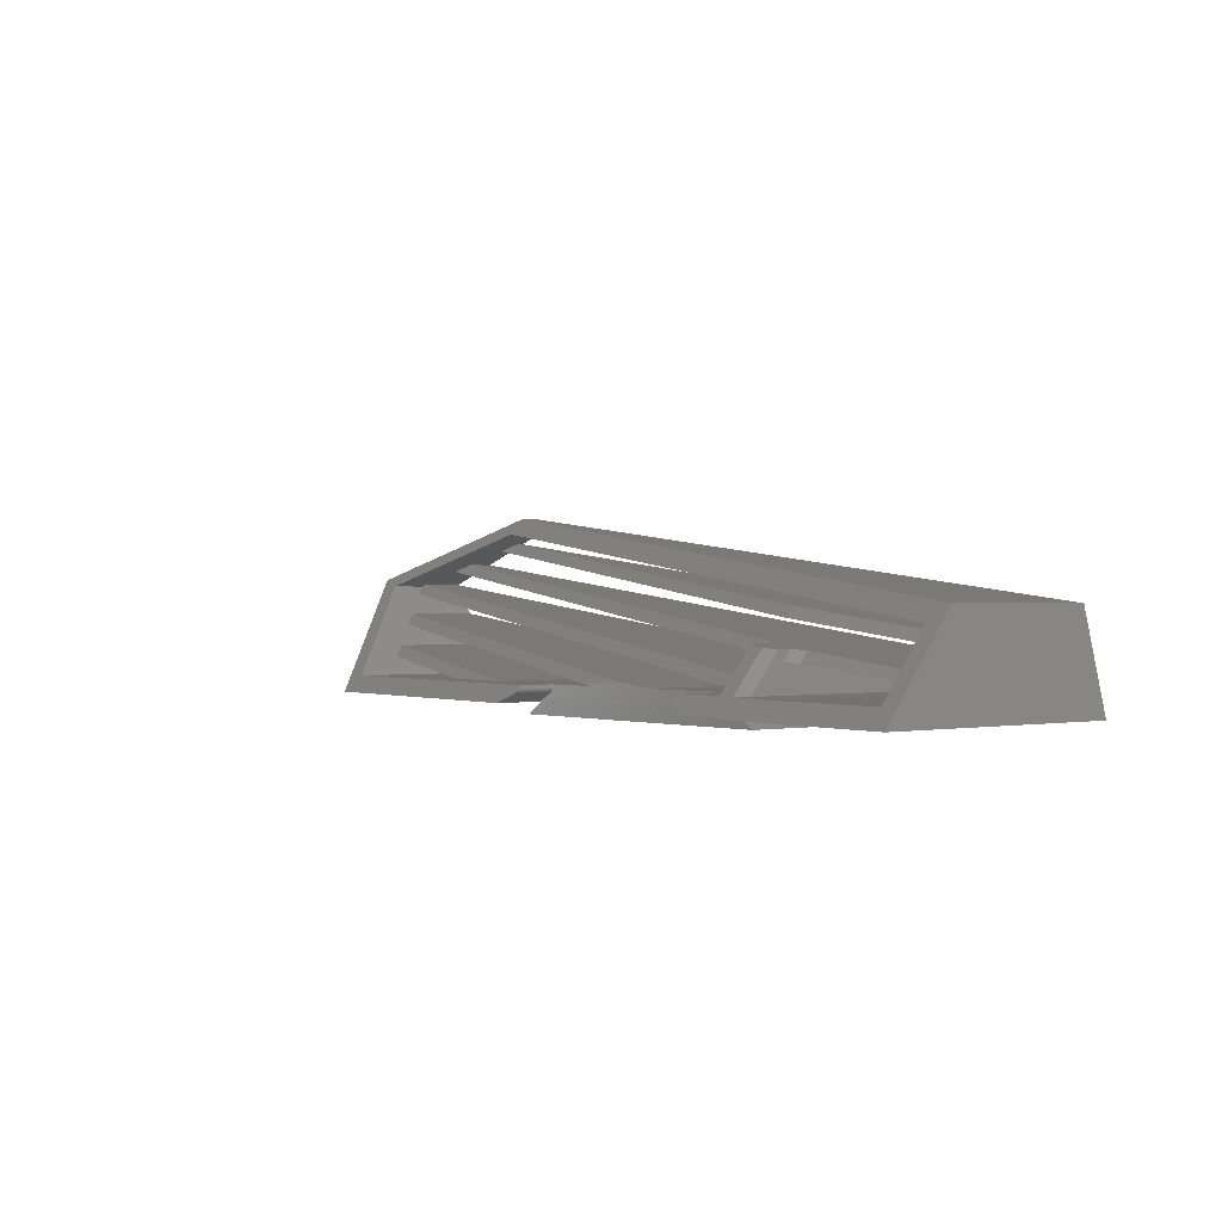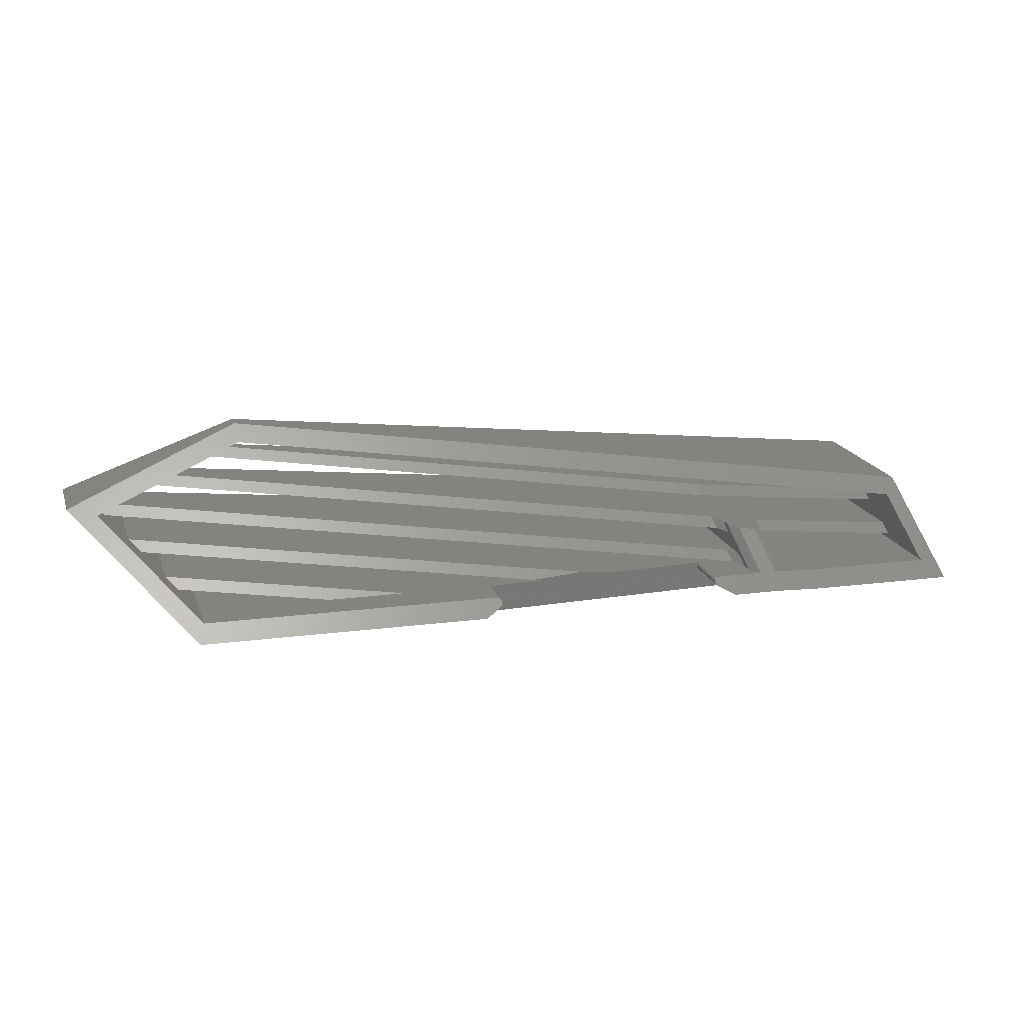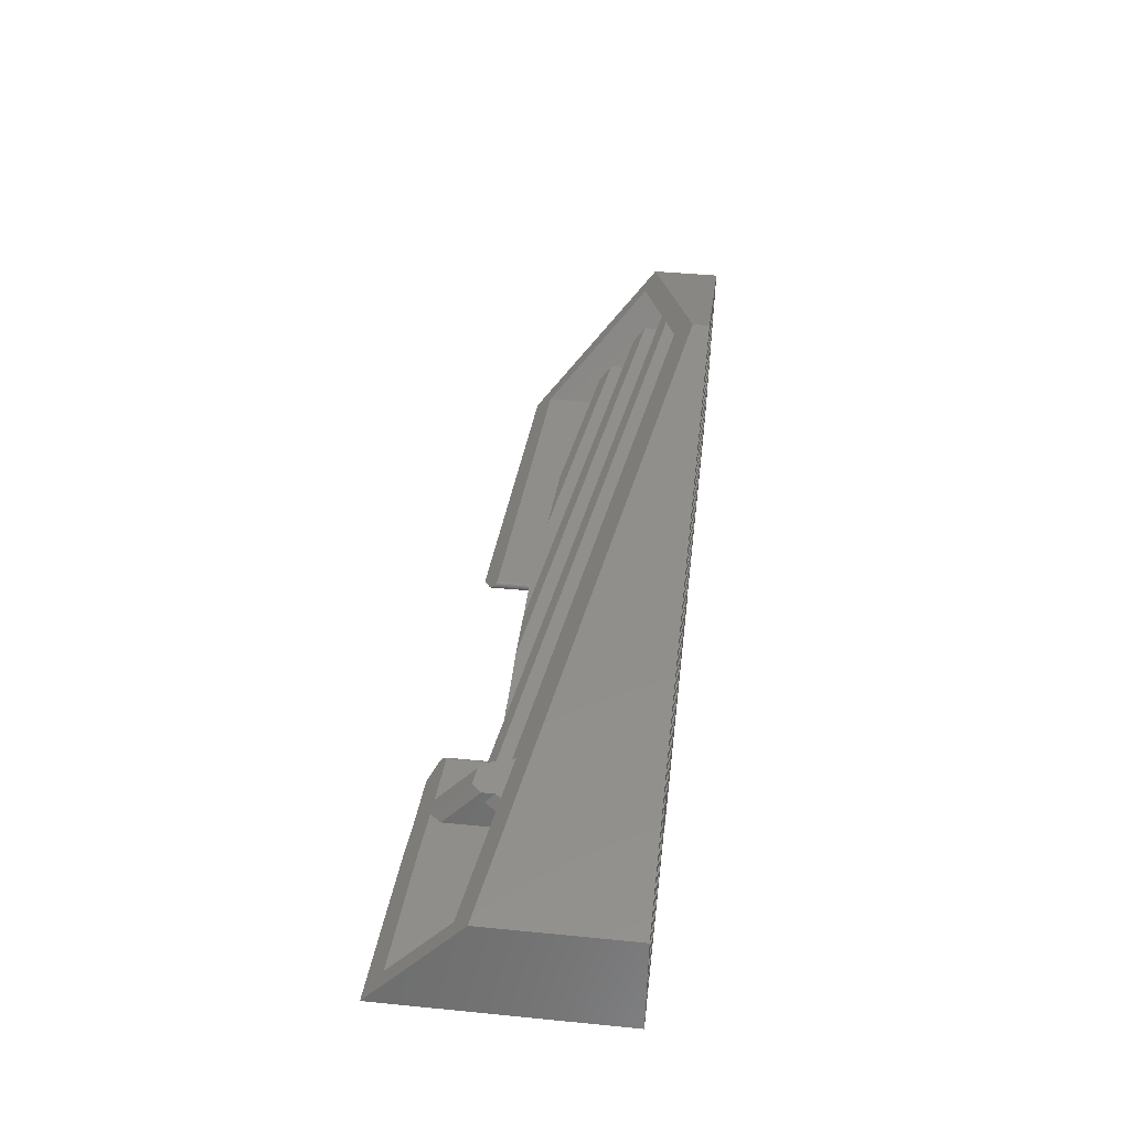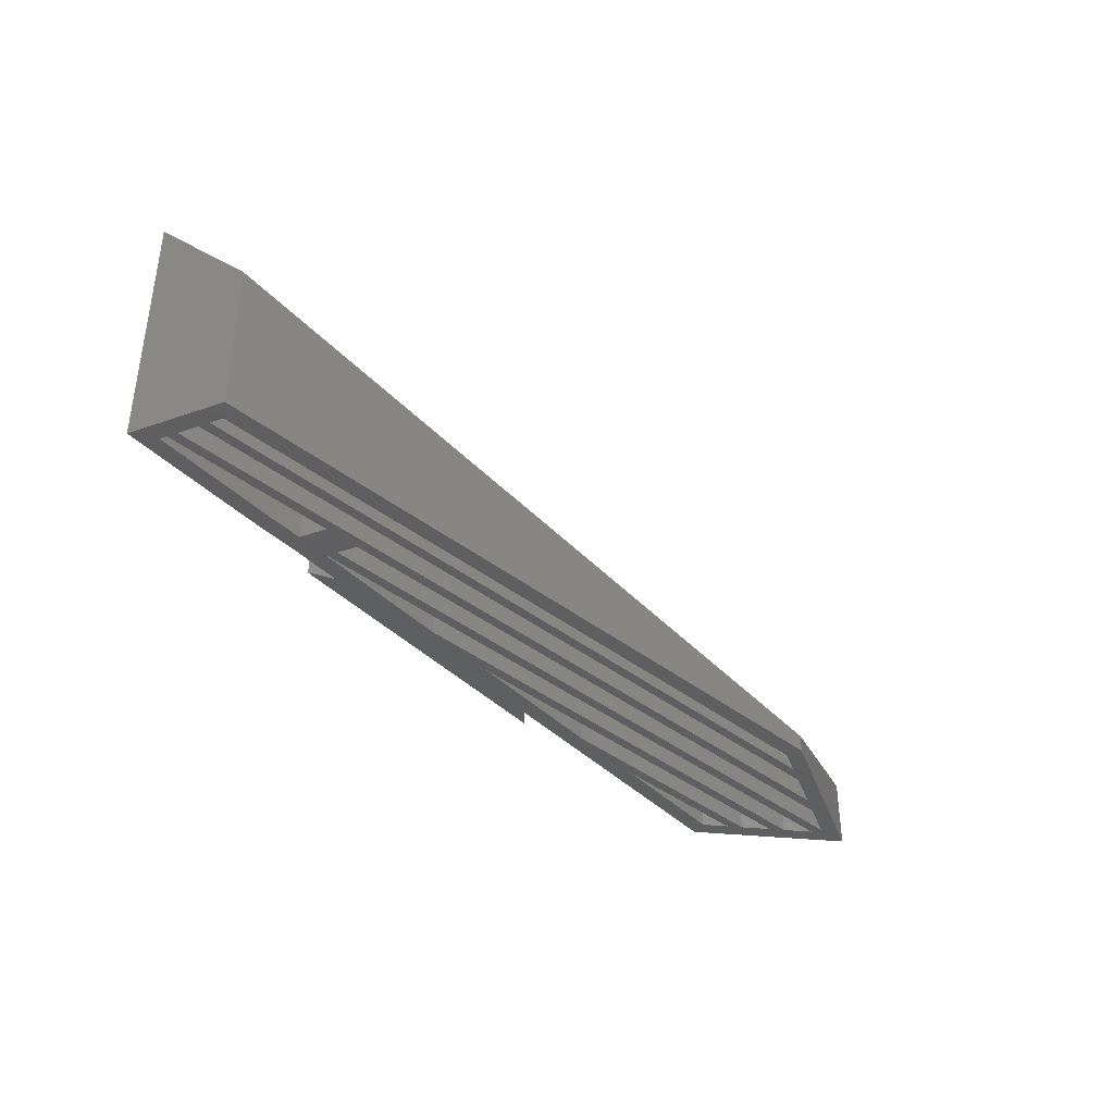
<metadata>
{"format":"stl","ext":"stl","renderer":"f3d","projection":"perspective","resolution":1024,"background":"white","views":[{"elev":0.2,"azim":52.1,"up":"+Y"},{"elev":19.1,"azim":-16.8,"up":"+Y"},{"elev":43.2,"azim":96.6,"up":"+Y"},{"elev":-38.0,"azim":127.7,"up":"+Z"}]}
</metadata>
<code>
# stl→obj: 288 verts, 628 faces
v 215.5 103.4 10.01
v 216.7 98.19 7.224
v 217.2 96.12 17.4
v 217 96.95 8.424
v 217.2 96.12 -10
v 217 96.95 -10
v 215.5 103.4 -10
v 215.8 101.8 2.724
v 216.1 100.6 3.908
v 216.7 98.19 -10
v 216.1 100.6 -10
v 216 101.2 -10
v 215.4 103.6 -10
v 215.8 101.8 -10
v 201.3 96.12 16.46
v 201.3 94.12 18.46
v 219.8 94.12 19.55
v 217.1 105.2 8.289
v 195.6 94.27 17.98
v 196.1 96.25 16.02
v 194 96.26 15.89
v 195 100.8 11.36
v 192.9 101.1 10.98
v 187.9 96.24 15.55
v 187.5 96 15.76
v 187.4 95.93 15.84
v 187.4 95.85 15.91
v 187.8 96.23 15.55
v 187.8 96.22 15.56
v 187.7 96.21 15.57
v 187.7 96.19 15.58
v 187.7 96.18 15.6
v 187.6 96.15 15.62
v 187.6 96.13 15.64
v 187.5 96.07 15.7
v 187.4 95.76 16
v 187.4 95.68 16.08
v 187.4 95.6 16.17
v 187.5 95.52 16.25
v 187.5 95.45 16.32
v 187.5 95.38 16.39
v 187.7 95.29 16.49
v 187.6 95.33 16.45
v 187.7 95.31 16.47
v 188.2 95.04 16.77
v 188.7 94.78 17.06
v 189.2 94.52 17.35
v 189.7 94.25 17.66
v 128 116.1 -7.83
v 128.2 114 -5.773
v 105.4 108.3 -1.411
v 109.1 107.5 -0.3394
v 120.4 96.12 11.68
v 119.6 94.12 13.64
v 156.1 94.12 15.79
v 156.1 96.12 13.79
v 156.6 94.4 15.54
v 157.1 94.67 15.3
v 157.6 94.93 15.07
v 158.1 95.18 14.85
v 158.2 95.28 14.76
v 158.2 95.25 14.79
v 158.2 95.22 14.81
v 158.1 95.2 14.83
v 158.3 95.34 14.7
v 158.3 95.41 14.63
v 158.4 95.49 14.55
v 158.4 95.58 14.47
v 158.4 95.66 14.39
v 158.4 95.74 14.3
v 158.3 95.82 14.22
v 158.3 95.9 14.15
v 158.2 95.97 14.08
v 158.2 96.02 14.01
v 157.9 96.13 13.89
v 158.1 96.05 13.99
v 158.1 96.07 13.96
v 158.1 96.09 13.94
v 158 96.1 13.92
v 158 96.12 13.91
v 158 96.12 13.9
v 218.2 96.36 -10
v 195.5 99.56 -10
v 216.4 103.8 -10
v 195.7 100.8 -10
v 190.1 103.7 3.908
v 195.5 103.1 -10
v 215.9 100.6 -10
v 122.3 112 -8.354
v 122.3 112 -10
v 190.3 104.9 2.724
v 219.8 94.12 -10
v 217.1 105.2 -10
v 201.3 94.12 -10
v 201.3 96.12 -10
v 195.6 94.27 -10
v 197.1 96.23 -10
v 193 96.26 -10
v 193 96.35 -10
v 189.3 94.24 -10
v 175.2 96.19 -10
v 190.2 93.73 -10
v 155.6 93.65 -10
v 191.1 93.19 -10
v 154.8 93.15 -10
v 192 92.62 -10
v 154 92.62 -10
v 156.5 94.13 -10
v 165.6 96.16 -10
v 112.8 103.8 -10
v 114.1 102.4 -10
v 105.4 108.3 -10
v 119.6 94.12 -10
v 116.8 99.78 -10
v 118.2 98.4 -10
v 136.9 96.12 -10
v 146.8 96.12 -10
v 156.1 94.12 -10
v 156.1 96.12 -10
v 120.4 96.12 -10
v 128 116.1 -10
v 117.4 110.3 -10
v 114.8 109.4 -10
v 192.1 99.98 -10
v 128.2 114 -10
v 124.9 112.9 -10
v 195.2 104.3 -10
v 192.7 97.59 -10
v 196.4 99.46 -10
v 110.1 106.4 -10
v 109.8 107.7 -10
v 191.6 97.72 10.04
v 191.9 96.47 11.3
v 192.7 97.59 11.63
v 193 96.35 12.9
v 110.1 106.4 -3.499
v 109.8 107.7 -4.777
v 109.1 107.5 -4.589
v 192.1 99.98 9.209
v 191.8 101.2 7.944
v 191.1 100.1 7.613
v 190.8 101.4 6.348
v 193 96.26 14.43
v 191.8 101.2 9.383
v 196.4 99.46 9.794
v 197.4 99.34 8.424
v 196.1 100.7 8.594
v 197.1 100.6 7.224
v 196.1 100.7 10.15
v 117.4 110.3 -6.935
v 197.1 96.23 14.7
v 124.9 112.9 -9.094
v 114.8 109.4 -6.195
v 189.3 94.24 9.8
v 156.5 94.13 9.8
v 189.3 94.24 9.9
v 156.5 94.13 9.9
v 155.6 93.65 9.9
v 154.8 93.15 9.9
v 154 92.62 9.9
v 192 92.62 9.9
v 191.1 93.19 9.9
v 190.2 93.73 9.9
v 189.7 94.25 9.8
v 156.1 94.12 9.8
v 187.6 95.33 14.82
v 187.6 95.33 13.15
v 187.7 95.29 9.8
v 187.6 95.33 11.47
v 187.6 95.33 9.8
v 187.5 95.38 9.8
v 187.5 95.38 11.47
v 187.5 95.45 9.8
v 187.5 95.45 11.47
v 187.5 95.52 9.8
v 187.5 95.52 11.47
v 187.4 95.6 9.8
v 187.4 95.6 11.47
v 187.4 95.68 9.8
v 187.4 95.68 11.47
v 187.4 95.76 9.8
v 187.4 95.76 11.47
v 187.4 95.85 9.8
v 187.4 95.85 11.47
v 187.4 95.93 9.8
v 187.4 95.93 11.47
v 187.5 96 9.8
v 187.5 96 11.47
v 187.5 96.07 9.8
v 187.5 96.07 11.47
v 187.6 96.13 9.8
v 187.6 96.13 11.47
v 187.7 96.18 9.8
v 187.7 96.18 11.47
v 187.7 96.21 9.8
v 187.7 96.21 11.47
v 187.8 96.23 9.8
v 187.8 96.23 11.47
v 187.9 96.24 9.8
v 187.8 96.23 13.15
v 187.8 96.23 14.82
v 187.7 96.21 14.82
v 187.7 96.18 14.82
v 187.6 96.13 14.82
v 187.5 96.07 14.82
v 187.5 96 14.82
v 187.4 95.93 14.82
v 187.4 95.85 14.82
v 187.4 95.76 14.82
v 187.4 95.68 14.82
v 187.4 95.6 14.82
v 187.5 95.52 14.82
v 187.5 95.45 14.82
v 187.5 95.38 14.82
v 187.5 95.38 13.15
v 187.5 95.45 13.15
v 187.5 95.52 13.15
v 187.4 95.6 13.15
v 187.4 95.68 13.15
v 187.4 95.76 13.15
v 187.4 95.85 13.15
v 187.4 95.93 13.15
v 187.5 96 13.15
v 187.5 96.07 13.15
v 187.6 96.13 13.15
v 187.7 96.18 13.15
v 187.7 96.21 13.15
v 188.4 94.95 9.8
v 189 94.61 9.8
v 157.9 96.13 9.8
v 158 96.12 11.48
v 158 96.12 13.17
v 158 96.1 13.17
v 158.1 96.07 13.17
v 158.2 96.02 13.17
v 158.2 95.97 13.17
v 158.3 95.9 13.17
v 158.3 95.82 13.17
v 158.4 95.74 13.17
v 158.4 95.66 13.17
v 158.4 95.58 13.17
v 158.4 95.49 13.17
v 158.3 95.41 13.17
v 158.3 95.34 13.17
v 158.2 95.28 13.17
v 158.2 95.22 13.17
v 158.1 95.18 9.8
v 158.2 95.22 11.48
v 158.2 95.22 9.8
v 158.2 95.28 11.48
v 158.2 95.28 9.8
v 158.3 95.34 11.48
v 158.3 95.34 9.8
v 158.3 95.41 11.48
v 158.3 95.41 9.8
v 158.4 95.49 11.48
v 158.4 95.49 9.8
v 158.4 95.58 11.48
v 158.4 95.58 9.8
v 158.4 95.66 11.48
v 158.4 95.66 9.8
v 158.4 95.74 11.48
v 158.4 95.74 9.8
v 158.3 95.82 11.48
v 158.3 95.82 9.8
v 158.3 95.9 11.48
v 158.3 95.9 9.8
v 158.2 95.97 11.48
v 158.2 95.97 9.8
v 158.2 96.02 11.48
v 158.2 96.02 9.8
v 158.1 96.07 11.48
v 158.1 96.07 9.8
v 158 96.1 11.48
v 158 96.1 9.8
v 158 96.12 9.8
v 157.4 94.84 9.8
v 156.7 94.49 9.8
v 175.2 96.19 9.8
v 170.8 96.73 9.8
v 165.6 96.16 9.8
v 164.1 96.34 9.8
v 112.8 103.8 -0.7003
v 114.1 102.4 0.7597
v 136.9 96.12 8.404
v 118.2 98.4 5.018
v 146.8 96.12 8.991
v 116.8 99.78 3.558
f 1 2 3
f 3 2 4
f 3 4 5
f 5 4 6
f 5 6 5
f 7 8 1
f 1 8 9
f 1 9 2
f 2 9 10
f 10 9 11
f 10 11 12
f 12 11 12
f 13 13 7
f 7 13 14
f 7 14 8
f 15 16 3
f 3 16 17
f 3 17 18
f 16 15 19
f 19 15 20
f 19 20 21
f 21 20 22
f 21 22 23
f 24 25 21
f 21 25 26
f 21 26 27
f 24 28 24
f 24 28 29
f 24 29 30
f 30 31 24
f 24 31 32
f 24 32 33
f 33 34 24
f 24 34 35
f 24 35 25
f 27 36 21
f 21 36 37
f 21 37 38
f 38 39 21
f 21 39 40
f 21 40 41
f 21 41 42
f 42 41 43
f 42 43 44
f 42 45 21
f 21 45 46
f 21 46 19
f 19 46 47
f 19 47 48
f 49 50 18
f 18 50 1
f 18 1 3
f 49 51 50
f 50 51 52
f 52 51 53
f 53 51 54
f 53 54 55
f 53 55 56
f 56 55 57
f 56 57 58
f 58 59 56
f 56 59 60
f 56 60 61
f 61 60 62
f 62 60 63
f 63 60 64
f 61 65 56
f 56 65 66
f 56 66 67
f 67 68 56
f 56 68 69
f 56 69 70
f 70 71 56
f 56 71 72
f 56 72 73
f 73 74 56
f 56 74 75
f 75 74 76
f 75 76 77
f 77 78 75
f 75 78 79
f 75 79 80
f 80 81 75
f 75 81 75
f 12 82 10
f 10 82 6
f 10 6 83
f 82 12 84
f 84 12 14
f 84 14 13
f 82 5 6
f 83 85 10
f 86 87 9
f 9 87 88
f 9 88 11
f 86 89 87
f 87 89 90
f 87 88 87
f 87 88 88
f 9 8 86
f 86 8 91
f 13 84 13
f 13 84 84
f 84 82 84
f 84 82 82
f 82 5 82
f 82 5 5
f 14 12 14
f 14 12 12
f 12 11 88
f 92 82 93
f 93 82 84
f 93 84 13
f 82 92 5
f 5 92 94
f 5 94 95
f 95 94 96
f 95 96 97
f 97 96 98
f 97 98 99
f 96 100 98
f 98 100 101
f 101 100 102
f 101 102 103
f 103 102 104
f 103 104 105
f 105 104 106
f 105 106 107
f 103 108 101
f 101 108 109
f 101 109 110
f 110 109 111
f 110 111 112
f 112 111 113
f 113 111 114
f 113 114 115
f 115 114 116
f 116 114 117
f 116 117 118
f 118 117 119
f 118 119 108
f 108 119 109
f 118 113 116
f 116 113 120
f 120 113 115
f 121 90 112
f 112 90 122
f 112 122 123
f 123 122 124
f 124 122 85
f 124 85 83
f 93 125 121
f 121 125 126
f 121 126 90
f 90 126 127
f 90 127 87
f 7 125 13
f 13 125 93
f 124 83 128
f 128 83 129
f 128 129 97
f 110 112 130
f 130 112 131
f 130 131 128
f 97 99 128
f 128 99 130
f 123 131 112
f 132 133 134
f 134 133 135
f 133 132 136
f 136 132 137
f 136 137 138
f 139 140 141
f 141 140 142
f 99 98 135
f 135 98 143
f 135 143 134
f 134 143 144
f 134 144 139
f 139 144 140
f 124 128 139
f 139 128 134
f 145 146 147
f 147 146 148
f 148 146 2
f 2 146 4
f 144 143 23
f 23 143 21
f 85 85 10
f 10 85 142
f 10 142 2
f 2 142 148
f 148 142 140
f 148 140 147
f 147 140 144
f 147 144 149
f 149 144 23
f 149 23 22
f 122 150 85
f 85 150 142
f 149 22 151
f 151 22 20
f 147 149 145
f 145 149 151
f 145 151 97
f 97 129 145
f 83 85 83
f 83 85 85
f 145 129 146
f 146 129 6
f 146 6 4
f 83 83 129
f 129 83 6
f 12 88 12
f 12 88 88
f 12 88 12
f 127 127 87
f 87 127 87
f 127 14 87
f 87 14 12
f 87 12 88
f 91 8 127
f 127 8 14
f 127 14 127
f 127 14 14
f 126 152 127
f 127 152 91
f 96 94 19
f 19 94 16
f 93 18 92
f 92 18 17
f 94 92 16
f 16 92 17
f 97 151 95
f 95 151 15
f 15 151 20
f 95 15 5
f 5 15 3
f 86 91 89
f 89 91 152
f 141 142 153
f 153 142 150
f 1 50 7
f 7 50 125
f 154 155 156
f 156 155 157
f 108 103 155
f 155 103 158
f 155 158 157
f 158 103 159
f 159 103 105
f 159 105 160
f 160 105 107
f 107 106 160
f 160 106 161
f 161 106 162
f 162 106 104
f 162 104 163
f 163 104 102
f 163 102 154
f 154 102 100
f 154 156 163
f 156 157 163
f 163 157 158
f 163 158 162
f 162 158 159
f 162 159 161
f 161 159 160
f 154 100 164
f 164 100 96
f 164 96 19
f 19 48 164
f 155 165 108
f 108 165 118
f 44 166 42
f 42 166 167
f 42 167 168
f 168 167 169
f 168 169 170
f 170 169 171
f 171 169 172
f 171 172 173
f 173 172 174
f 173 174 175
f 175 174 176
f 175 176 177
f 177 176 178
f 177 178 179
f 179 178 180
f 179 180 181
f 181 180 182
f 181 182 183
f 183 182 184
f 183 184 185
f 185 184 186
f 185 186 187
f 187 186 188
f 187 188 189
f 189 188 190
f 189 190 191
f 191 190 192
f 191 192 193
f 193 192 194
f 193 194 195
f 195 194 196
f 195 196 197
f 197 196 198
f 197 198 199
f 199 198 200
f 199 200 24
f 24 200 201
f 24 201 28
f 28 201 29
f 29 201 202
f 29 202 30
f 30 202 31
f 31 202 203
f 31 203 32
f 32 203 33
f 33 203 204
f 33 204 34
f 34 204 205
f 34 205 35
f 35 205 206
f 35 206 25
f 25 206 207
f 25 207 26
f 26 207 208
f 26 208 27
f 27 208 209
f 27 209 36
f 36 209 210
f 36 210 37
f 37 210 211
f 37 211 38
f 38 211 212
f 38 212 39
f 39 212 213
f 39 213 40
f 40 213 214
f 40 214 41
f 41 214 166
f 41 166 43
f 43 166 44
f 24 24 199
f 172 169 167
f 167 166 215
f 215 166 214
f 215 214 216
f 216 214 213
f 216 213 217
f 217 213 212
f 217 212 218
f 218 212 211
f 218 211 219
f 219 211 210
f 219 210 220
f 220 210 209
f 220 209 221
f 221 209 208
f 221 208 222
f 222 208 207
f 222 207 223
f 223 207 206
f 223 206 224
f 224 206 205
f 224 205 225
f 225 205 204
f 225 204 226
f 226 204 203
f 226 203 227
f 227 203 202
f 227 202 200
f 200 202 201
f 174 172 215
f 215 172 167
f 174 215 216
f 176 174 216
f 176 216 217
f 178 176 217
f 178 217 218
f 180 178 218
f 180 218 219
f 182 180 219
f 182 219 220
f 184 182 220
f 184 220 221
f 186 184 221
f 186 221 222
f 188 186 222
f 188 222 223
f 190 188 223
f 190 223 224
f 192 190 224
f 192 224 225
f 194 192 225
f 194 225 226
f 196 194 226
f 196 226 227
f 198 196 227
f 198 227 200
f 42 168 45
f 45 168 228
f 45 228 46
f 46 228 229
f 46 229 47
f 47 229 164
f 47 164 48
f 230 75 231
f 231 75 75
f 231 75 232
f 232 75 81
f 232 81 80
f 232 80 233
f 233 80 79
f 233 79 78
f 233 78 234
f 234 78 77
f 234 77 76
f 234 76 235
f 235 76 74
f 235 74 236
f 236 74 73
f 236 73 237
f 237 73 72
f 237 72 238
f 238 72 71
f 238 71 239
f 239 71 70
f 239 70 240
f 240 70 69
f 240 69 241
f 241 69 68
f 241 68 242
f 242 68 67
f 242 67 243
f 243 67 66
f 243 66 244
f 244 66 65
f 244 65 245
f 245 65 61
f 245 61 62
f 245 62 246
f 246 62 63
f 246 63 64
f 60 247 64
f 64 247 246
f 246 247 248
f 248 247 249
f 248 249 250
f 250 249 251
f 250 251 252
f 252 251 253
f 252 253 254
f 254 253 255
f 254 255 256
f 256 255 257
f 256 257 258
f 258 257 259
f 258 259 260
f 260 259 261
f 260 261 262
f 262 261 263
f 262 263 264
f 264 263 265
f 264 265 266
f 266 265 267
f 266 267 268
f 268 267 269
f 268 269 270
f 270 269 271
f 270 271 272
f 272 271 273
f 272 273 274
f 274 273 275
f 274 275 231
f 231 275 276
f 231 276 230
f 274 231 232
f 272 274 233
f 233 274 232
f 270 272 234
f 234 272 233
f 268 270 235
f 235 270 234
f 268 235 236
f 266 268 236
f 266 236 237
f 264 266 237
f 264 237 238
f 262 264 238
f 262 238 239
f 260 262 239
f 260 239 240
f 258 260 240
f 258 240 241
f 256 258 241
f 256 241 242
f 254 256 242
f 254 242 243
f 252 254 243
f 252 243 244
f 250 252 244
f 250 244 245
f 248 250 245
f 246 248 245
f 60 59 247
f 247 59 277
f 277 59 58
f 277 58 278
f 278 58 57
f 278 57 165
f 165 57 55
f 199 279 197
f 197 279 195
f 195 279 193
f 193 279 191
f 191 279 189
f 189 279 187
f 187 279 185
f 185 279 183
f 183 279 181
f 181 279 179
f 179 279 177
f 177 279 175
f 175 279 173
f 173 279 171
f 171 279 170
f 170 279 168
f 168 279 247
f 168 247 228
f 228 247 277
f 228 277 229
f 229 277 278
f 229 278 154
f 154 278 155
f 155 278 165
f 280 281 279
f 279 281 253
f 279 253 251
f 280 282 281
f 230 276 281
f 281 276 275
f 281 275 273
f 273 271 281
f 281 271 269
f 281 269 267
f 267 265 281
f 281 265 263
f 281 263 261
f 261 259 281
f 281 259 257
f 281 257 255
f 255 253 281
f 251 249 279
f 279 249 247
f 154 164 229
f 75 230 56
f 56 230 119
f 119 230 109
f 109 230 281
f 279 199 101
f 101 199 98
f 98 199 143
f 143 199 24
f 143 24 21
f 279 101 280
f 280 101 283
f 283 101 110
f 282 280 284
f 284 280 283
f 285 286 116
f 116 286 115
f 287 117 288
f 288 117 114
f 285 287 286
f 286 287 288
f 114 284 288
f 288 284 52
f 288 52 53
f 114 111 284
f 284 283 52
f 52 283 136
f 52 136 138
f 283 110 136
f 136 110 130
f 288 53 286
f 286 53 120
f 286 120 115
f 281 282 109
f 109 282 284
f 109 284 111
f 135 133 99
f 99 133 136
f 99 136 130
f 134 128 132
f 132 128 137
f 137 128 131
f 90 89 122
f 122 89 150
f 150 89 50
f 150 50 153
f 153 50 52
f 153 52 137
f 137 52 138
f 89 152 50
f 50 152 125
f 125 152 126
f 137 131 153
f 153 131 123
f 139 141 124
f 124 141 153
f 124 153 123
f 51 49 112
f 112 49 121
f 54 51 113
f 113 51 112
f 55 54 165
f 165 54 113
f 165 113 118
f 117 287 119
f 119 287 56
f 56 287 285
f 56 285 53
f 53 285 120
f 120 285 116
f 18 93 49
f 49 93 121

</code>
